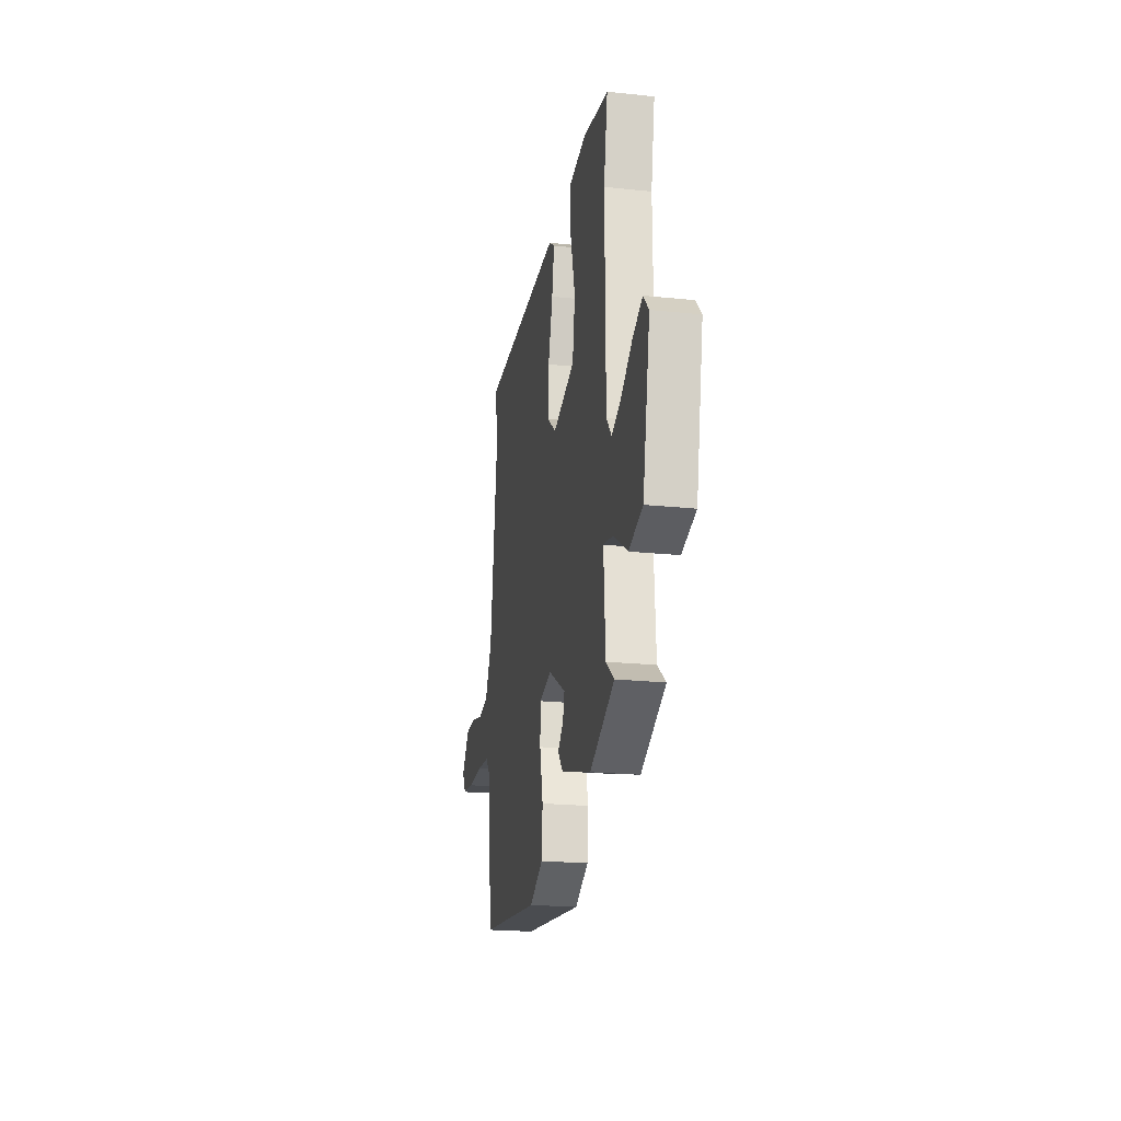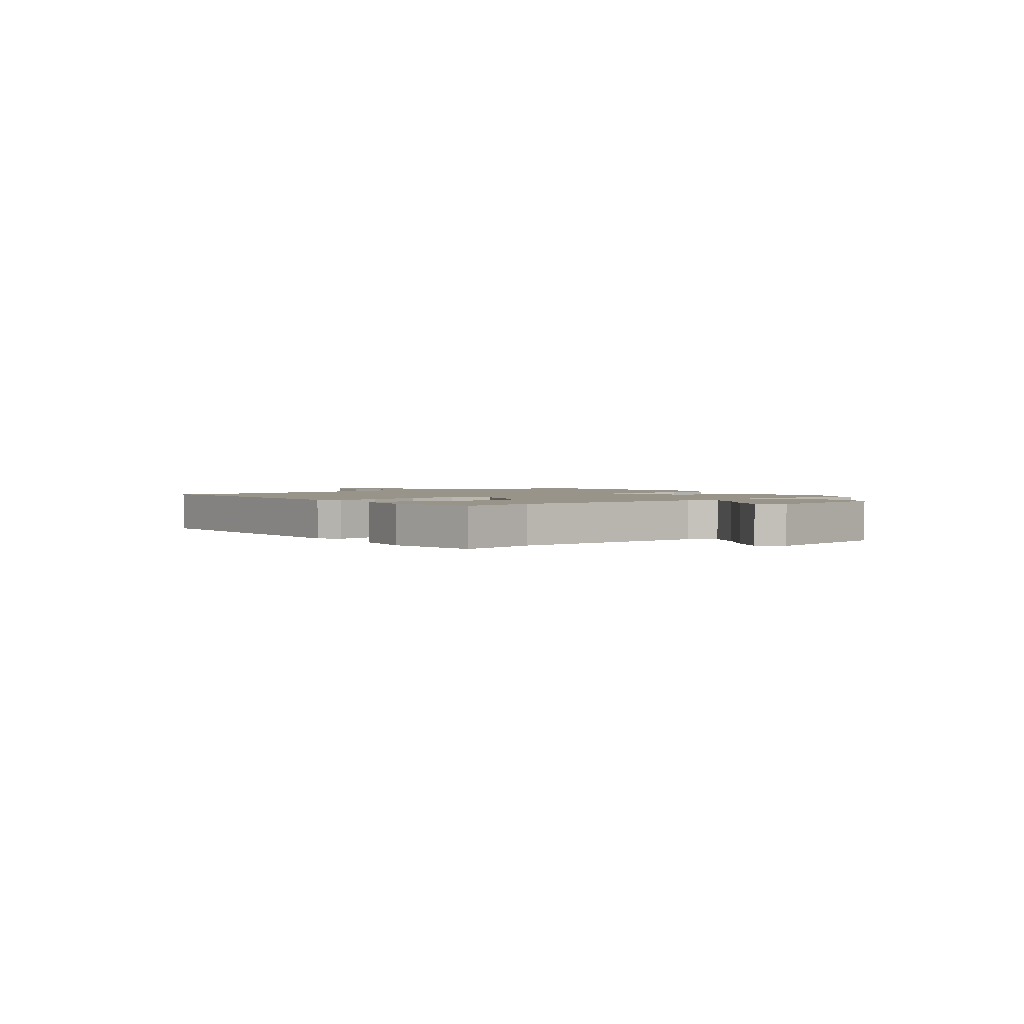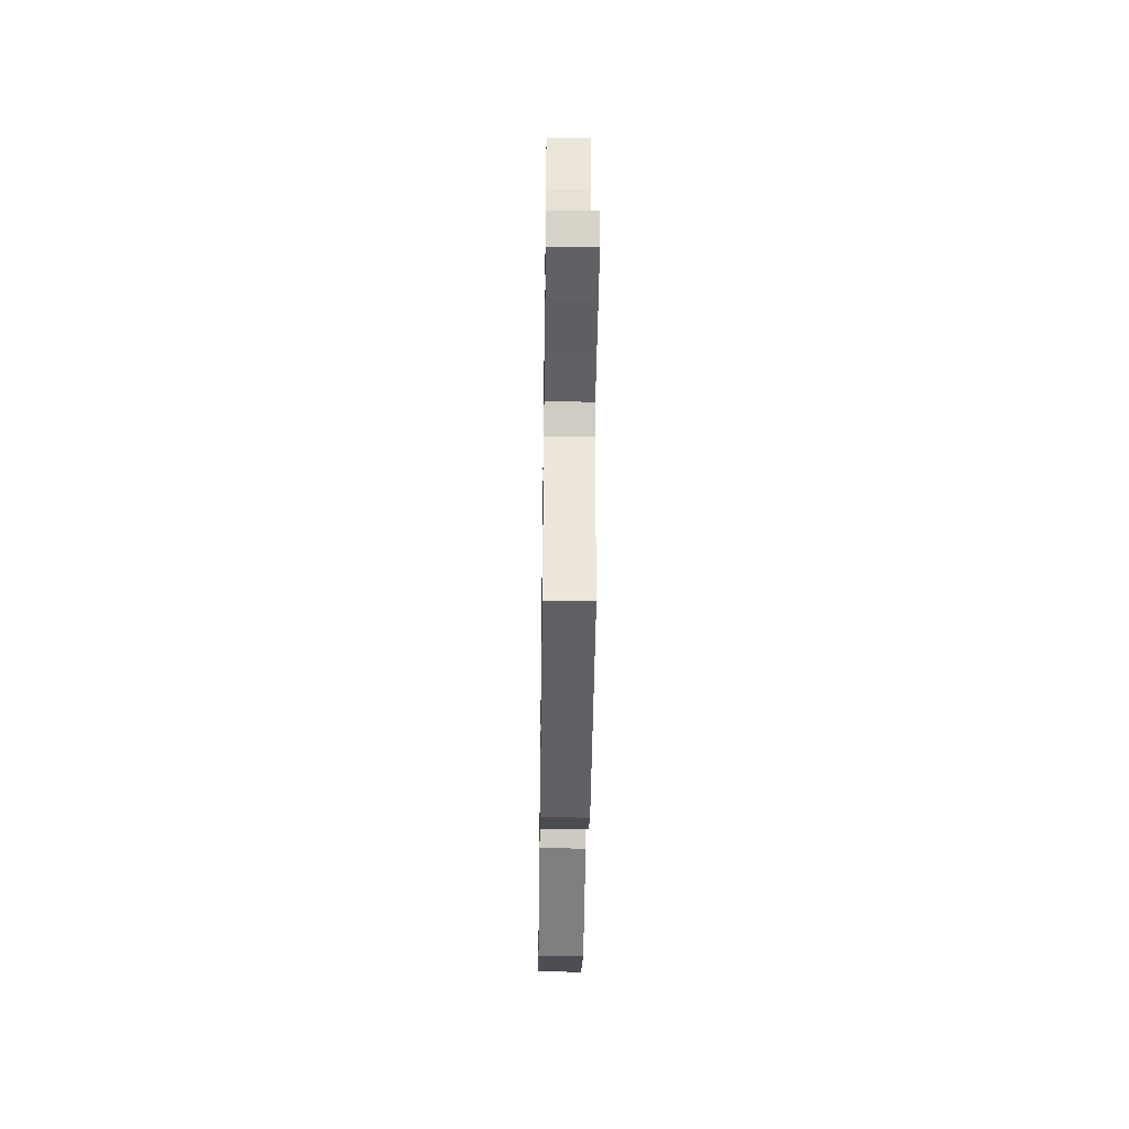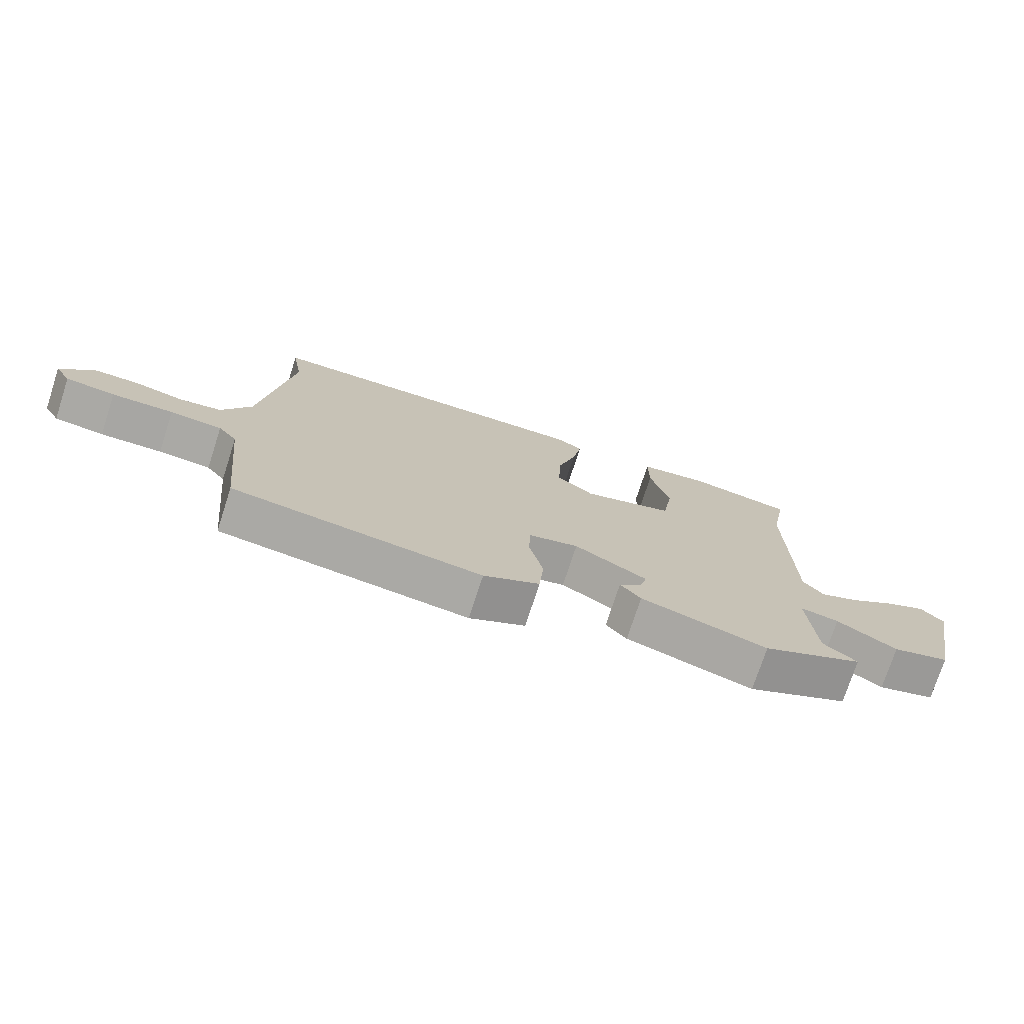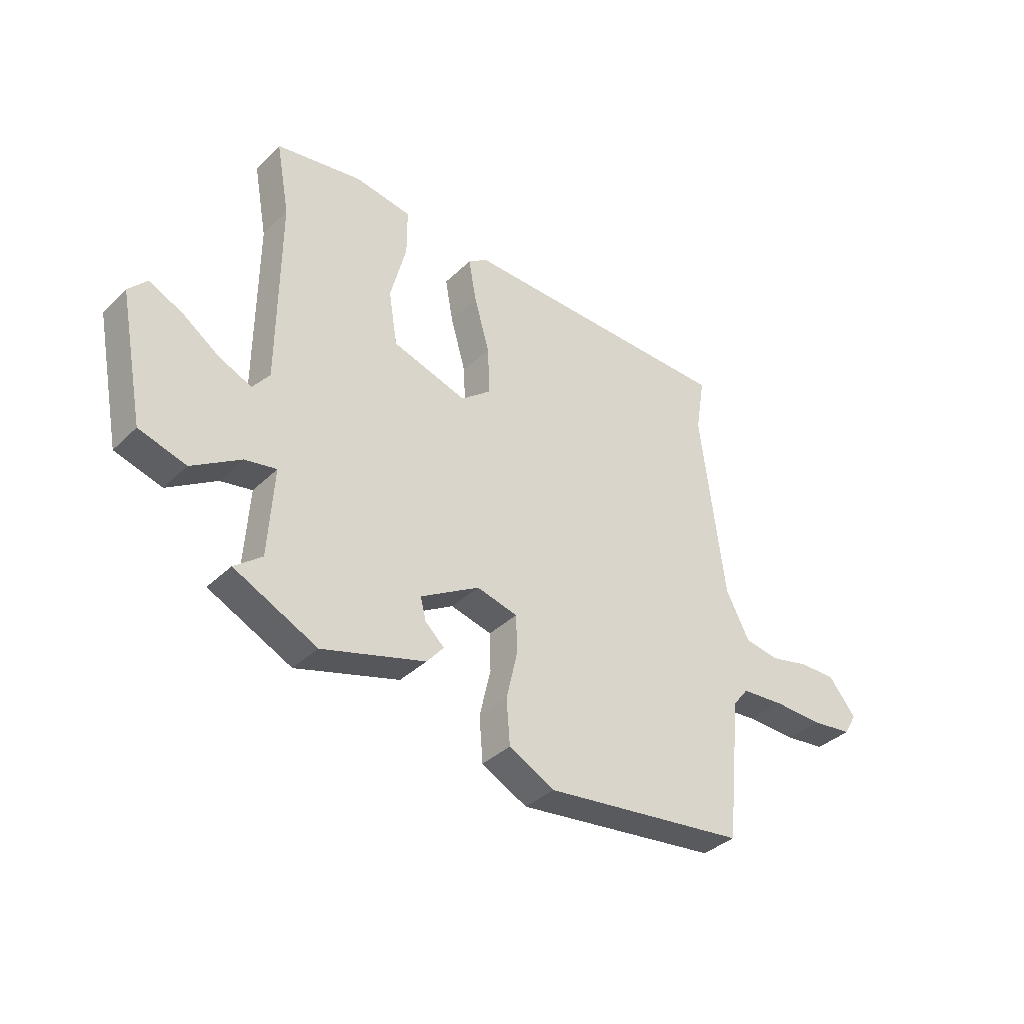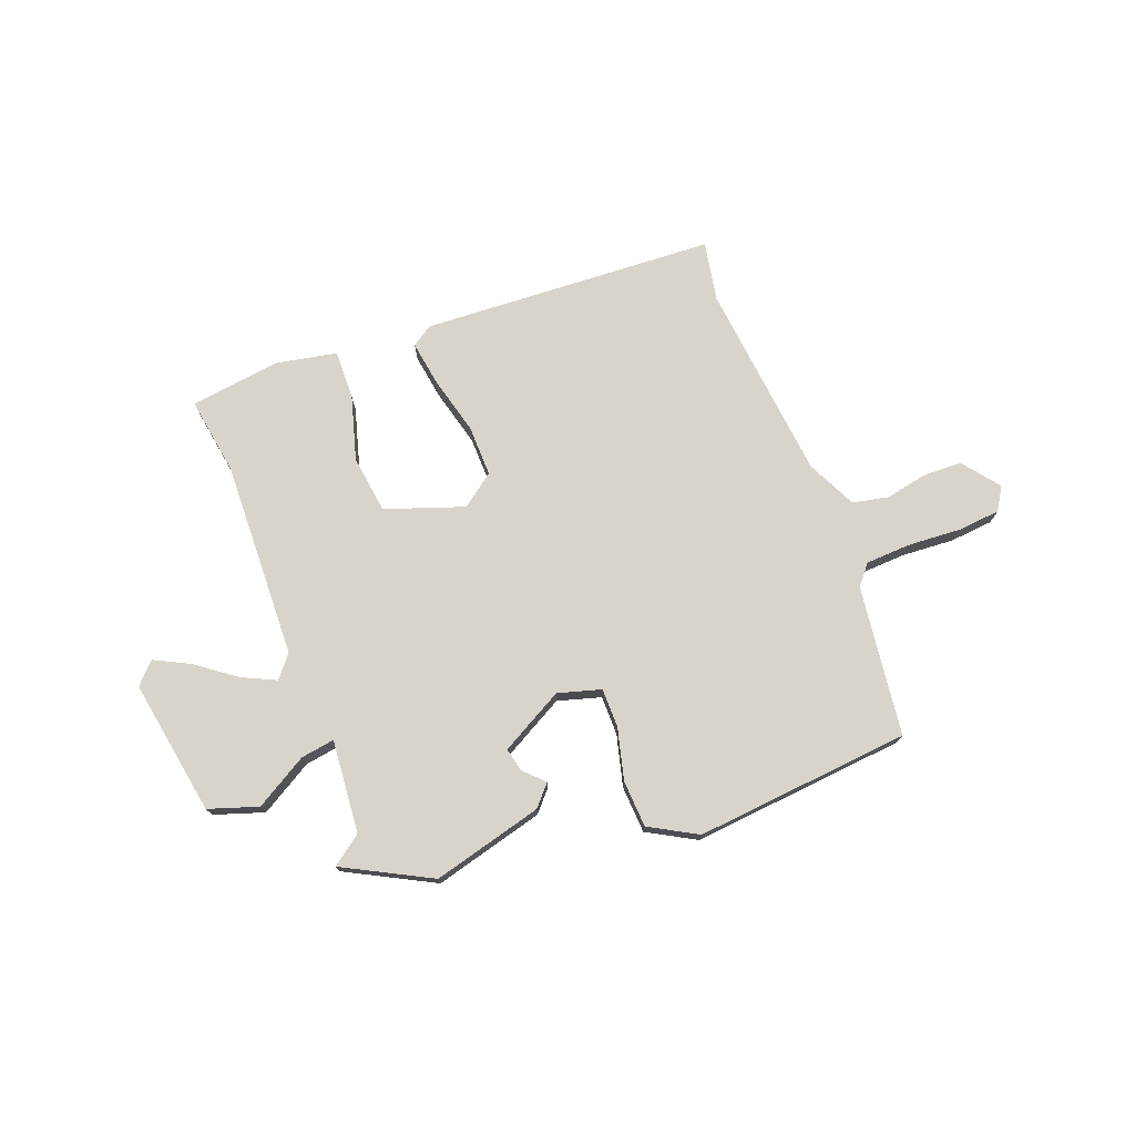
<metadata>
{"format":"obj","ext":"obj","renderer":"f3d","projection":"perspective","resolution":1024,"background":"white","views":[{"elev":-21.1,"azim":79.3,"up":"+Z"},{"elev":1.9,"azim":52.1,"up":"+Y"},{"elev":-43.7,"azim":-90.8,"up":"+Z"},{"elev":-74.7,"azim":-18.0,"up":"+Z"},{"elev":-36.5,"azim":141.1,"up":"+Z"},{"elev":74.8,"azim":160.5,"up":"+Y"}]}
</metadata>
<code>
v 0.503 0.07 0.516
v 0.477 0.07 0.373
v 0.48 0.07 0.007
v 0.513 0.07 -0.035
v 0.576 0.07 -0.007
v 0.65 0.07 0.045
v 0.715 0.07 0.076
v 0.751 0.07 0.037
v 0.702 0.07 -0.213
v 0.61 0.07 -0.241
v 0.515 0.07 -0.182
v 0.453 0.07 -0.171
v 0.464 0.07 -0.343
v 0.518 0.07 -0.385
v 0.356 0.07 -0.465
v 0.154 0.07 -0.407
v 0.121 0.07 -0.368
v 0.158 0.07 -0.333
v 0.169 0.07 -0.29
v 0.053 0.07 -0.223
v -0.027 0.07 -0.244
v -0.029 0.07 -0.317
v -0.007 0.07 -0.412
v -0.014 0.07 -0.499
v -0.103 0.07 -0.546
v -0.5 0.07 -0.5
v -0.529 0.07 -0.222
v -0.559 0.07 -0.184
v -0.642 0.07 -0.178
v -0.74 0.07 -0.182
v -0.819 0.07 -0.173
v -0.844 0.07 -0.13
v -0.79 0.07 -0.064
v -0.719 0.07 -0.064
v -0.642 0.07 -0.081
v -0.575 0.07 -0.069
v -0.529 0.07 0.021
v -0.482 0.07 0.389
v -0.5 0.07 0.5
v 0.044 0.07 0.516
v 0.082 0.07 0.49
v 0.067 0.07 0.406
v 0.037 0.07 0.3
v 0.033 0.07 0.206
v 0.092 0.07 0.159
v 0.238 0.07 0.206
v 0.255 0.07 0.312
v 0.224 0.07 0.432
v 0.224 0.07 0.523
v 0.335 0.07 0.542
v 0.503 0 0.516
v 0.477 0 0.373
v 0.48 0 0.007
v 0.513 0 -0.035
v 0.576 0 -0.007
v 0.65 0 0.045
v 0.715 0 0.076
v 0.751 0 0.037
v 0.702 0 -0.213
v 0.61 0 -0.241
v 0.515 0 -0.182
v 0.453 0 -0.171
v 0.464 0 -0.343
v 0.518 0 -0.385
v 0.356 0 -0.465
v 0.154 0 -0.407
v 0.121 0 -0.368
v 0.158 0 -0.333
v 0.169 0 -0.29
v 0.053 0 -0.223
v -0.027 0 -0.244
v -0.029 0 -0.317
v -0.007 0 -0.412
v -0.014 0 -0.499
v -0.103 0 -0.546
v -0.5 0 -0.5
v -0.529 0 -0.222
v -0.559 0 -0.184
v -0.642 0 -0.178
v -0.74 0 -0.182
v -0.819 0 -0.173
v -0.844 0 -0.13
v -0.79 0 -0.064
v -0.719 0 -0.064
v -0.642 0 -0.081
v -0.575 0 -0.069
v -0.529 0 0.021
v -0.482 0 0.389
v -0.5 0 0.5
v 0.044 0 0.516
v 0.082 0 0.49
v 0.067 0 0.406
v 0.037 0 0.3
v 0.033 0 0.206
v 0.092 0 0.159
v 0.238 0 0.206
v 0.255 0 0.312
v 0.224 0 0.432
v 0.224 0 0.523
v 0.335 0 0.542
f 50 1 2
f 49 50 2
f 48 49 2
f 47 48 2
f 46 47 2 3
f 45 46 3 4
f 41 42 43
f 40 41 43
f 39 40 43
f 38 39 43
f 37 38 43 44
f 36 37 44 45
f 33 34 35
f 32 33 35
f 31 32 35
f 30 31 35
f 29 30 35
f 28 29 35 36
f 36 45 4
f 28 36 4
f 27 28 4
f 25 26 27
f 24 25 27
f 23 24 27
f 22 23 27
f 16 17 18
f 15 16 18
f 14 15 18
f 13 14 18
f 12 13 18 19
f 9 10 11
f 8 9 11
f 7 8 11
f 6 7 11
f 5 6 11
f 4 5 11 12
f 21 22 27
f 20 21 27 4
f 4 12 19 20
f 52 51 100
f 52 100 99
f 52 99 98
f 52 98 97
f 53 52 97 96
f 54 53 96 95
f 93 92 91
f 93 91 90
f 93 90 89
f 93 89 88
f 94 93 88 87
f 95 94 87 86
f 85 84 83
f 85 83 82
f 85 82 81
f 85 81 80
f 85 80 79
f 86 85 79 78
f 54 95 86
f 54 86 78
f 54 78 77
f 77 76 75
f 77 75 74
f 77 74 73
f 77 73 72
f 68 67 66
f 68 66 65
f 68 65 64
f 68 64 63
f 69 68 63 62
f 61 60 59
f 61 59 58
f 61 58 57
f 61 57 56
f 61 56 55
f 62 61 55 54
f 77 72 71
f 54 77 71 70
f 70 69 62 54
f 1 51 52 2
f 2 52 53 3
f 3 53 54 4
f 4 54 55 5
f 5 55 56 6
f 6 56 57 7
f 7 57 58 8
f 8 58 59 9
f 9 59 60 10
f 10 60 61 11
f 11 61 62 12
f 12 62 63 13
f 13 63 64 14
f 14 64 65 15
f 15 65 66 16
f 16 66 67 17
f 17 67 68 18
f 18 68 69 19
f 19 69 70 20
f 20 70 71 21
f 21 71 72 22
f 22 72 73 23
f 23 73 74 24
f 24 74 75 25
f 25 75 76 26
f 26 76 77 27
f 27 77 78 28
f 28 78 79 29
f 29 79 80 30
f 30 80 81 31
f 31 81 82 32
f 32 82 83 33
f 33 83 84 34
f 34 84 85 35
f 35 85 86 36
f 36 86 87 37
f 37 87 88 38
f 38 88 89 39
f 39 89 90 40
f 40 90 91 41
f 41 91 92 42
f 42 92 93 43
f 43 93 94 44
f 44 94 95 45
f 45 95 96 46
f 46 96 97 47
f 47 97 98 48
f 48 98 99 49
f 49 99 100 50
f 50 100 51 1

</code>
